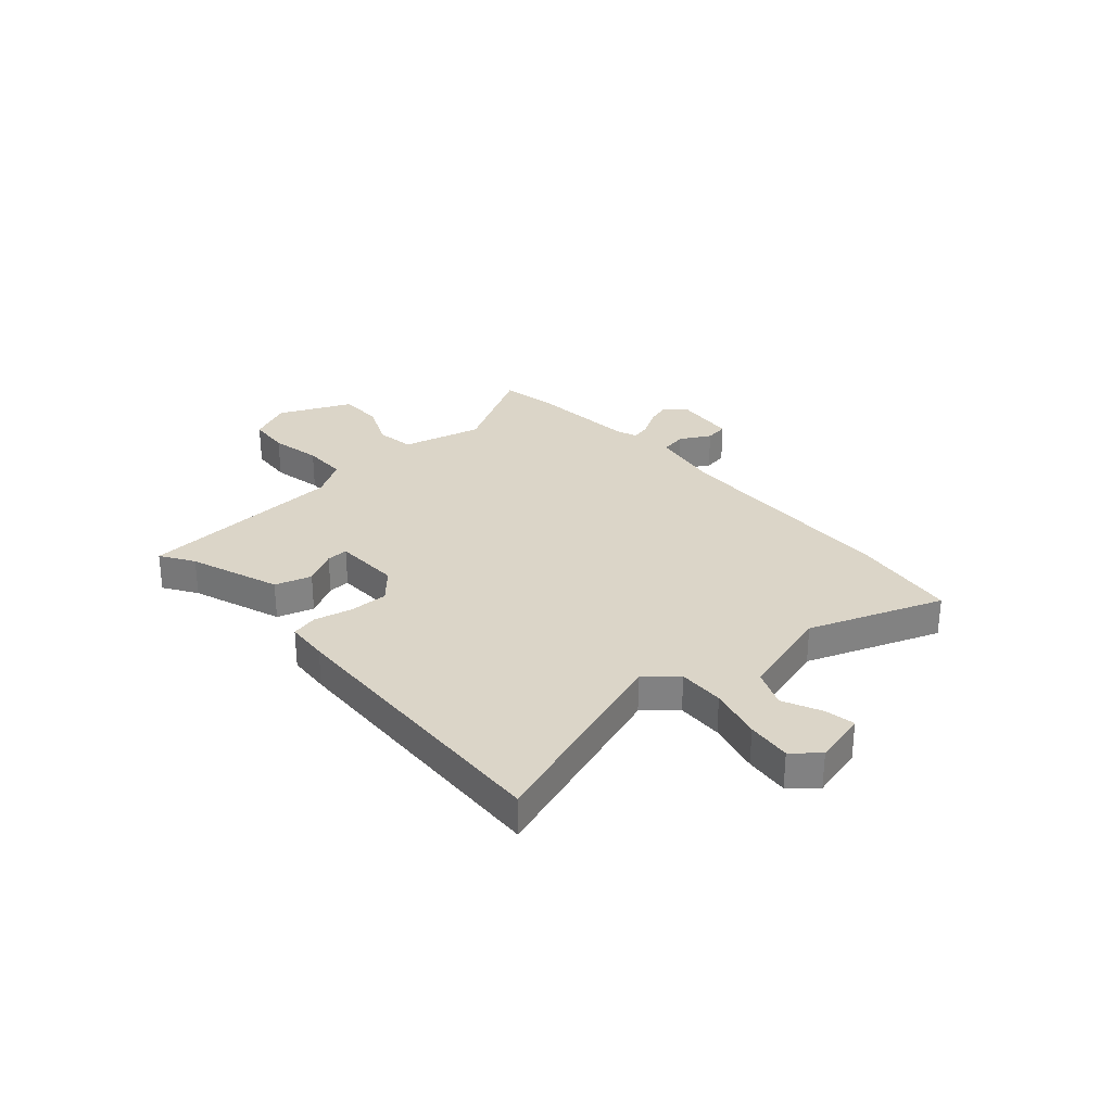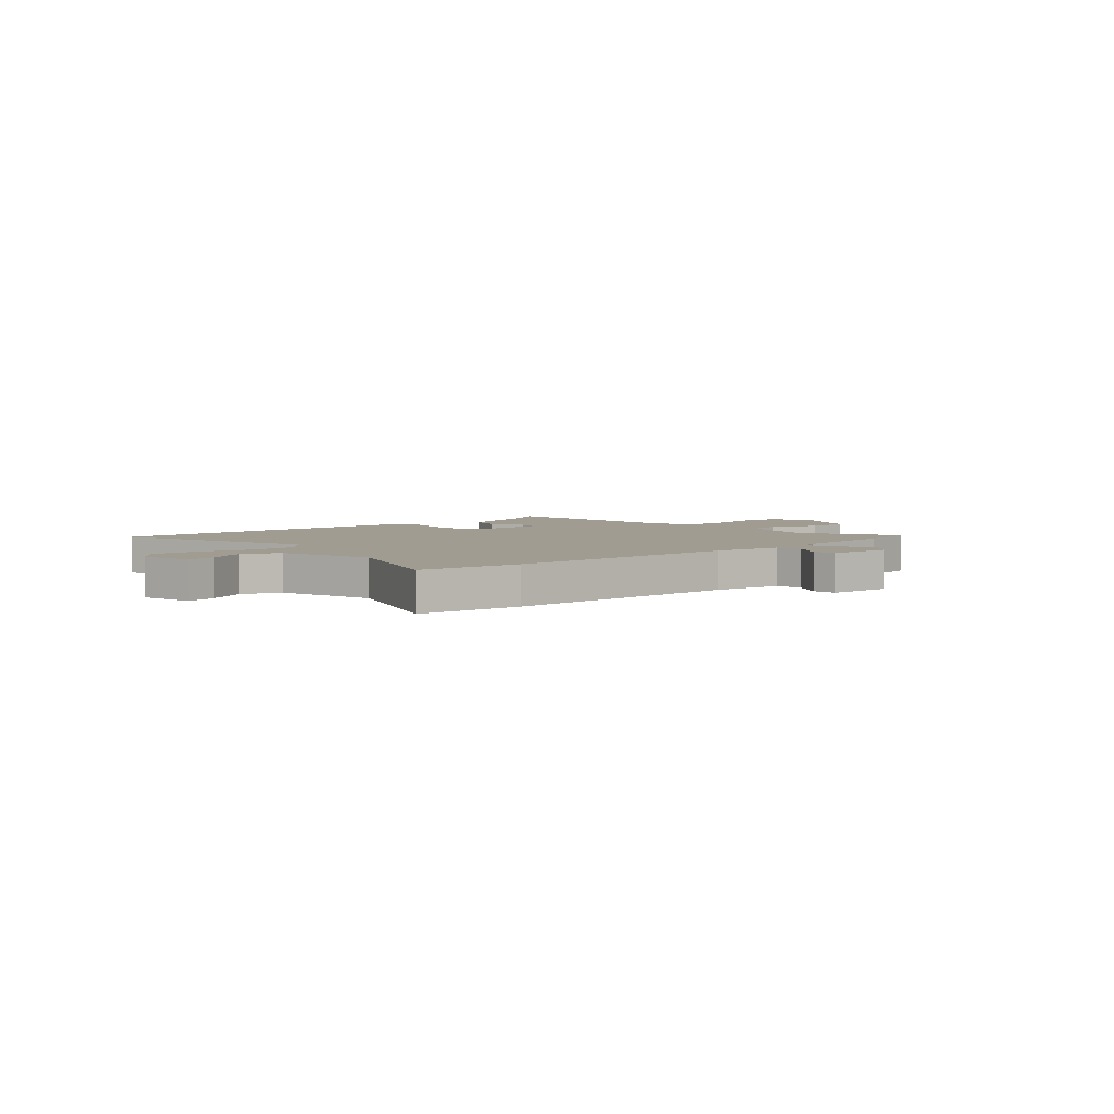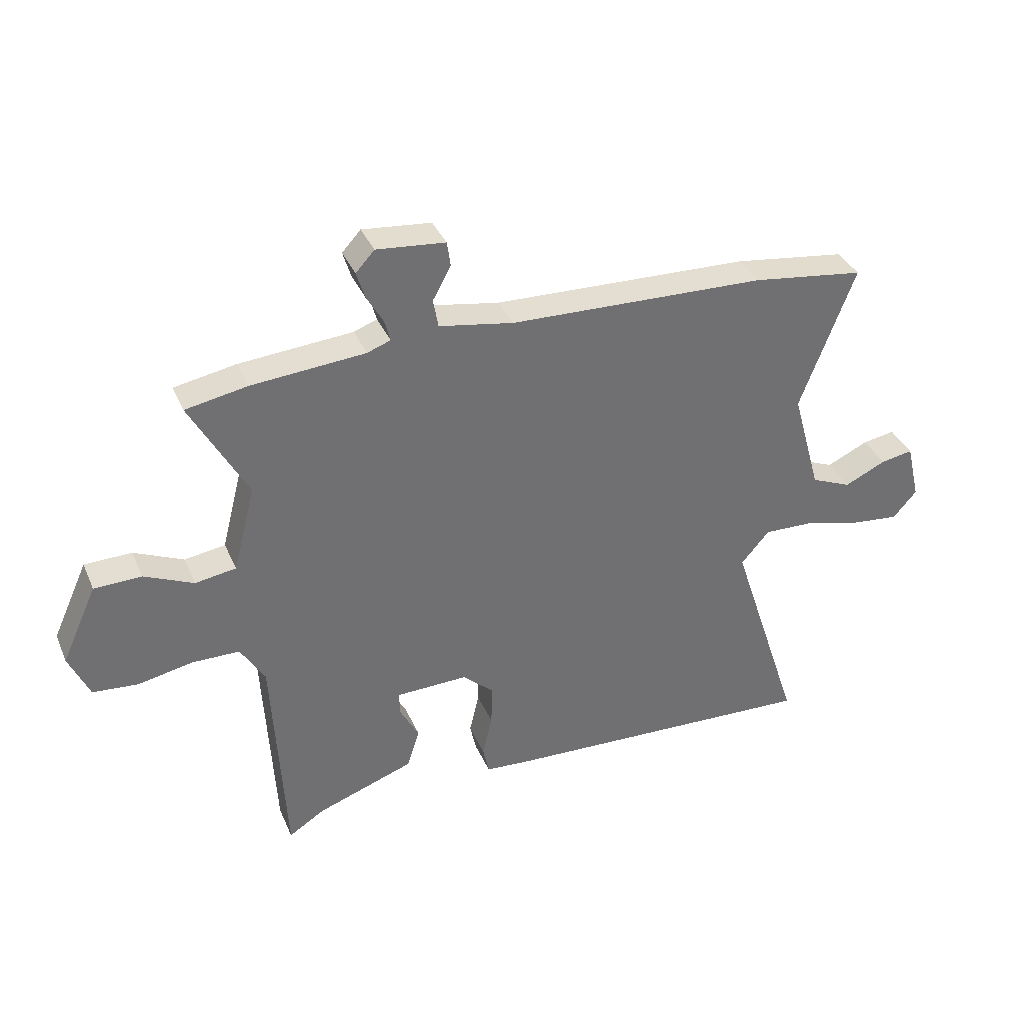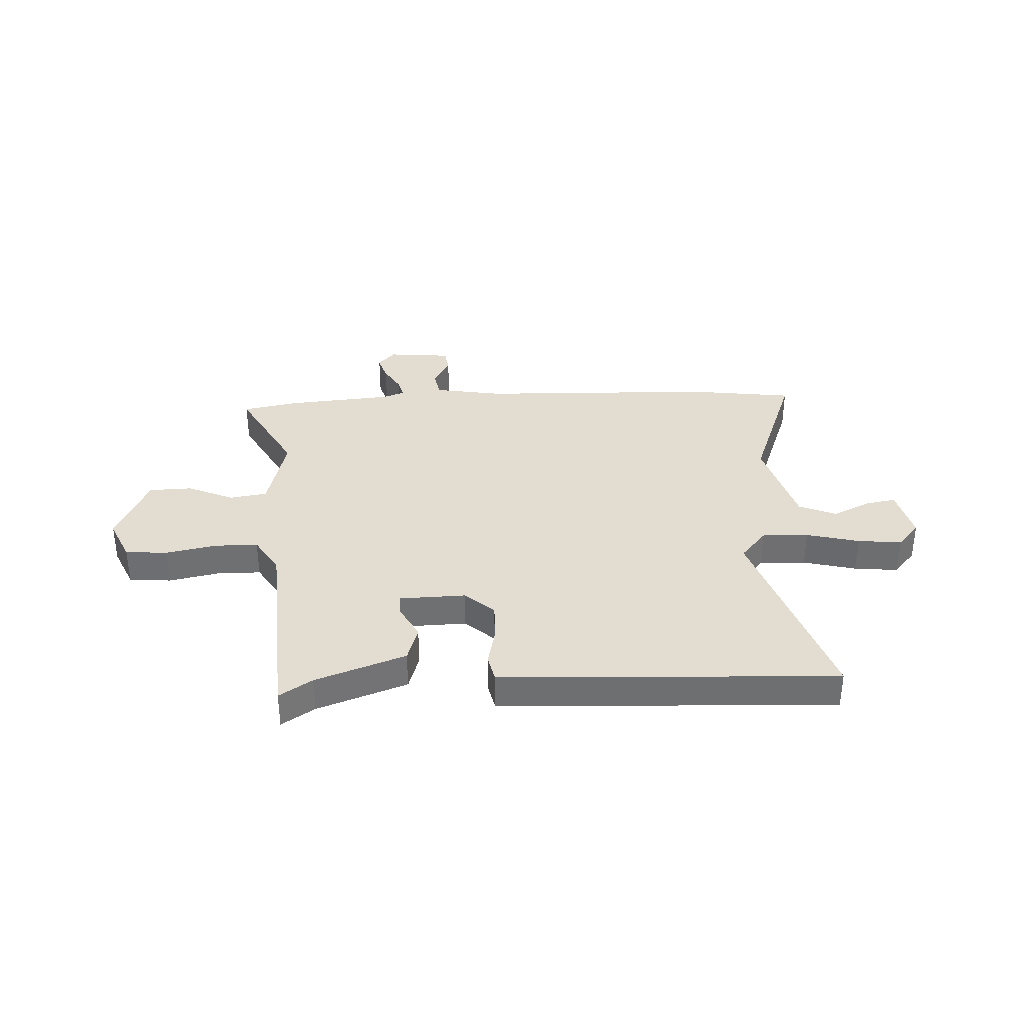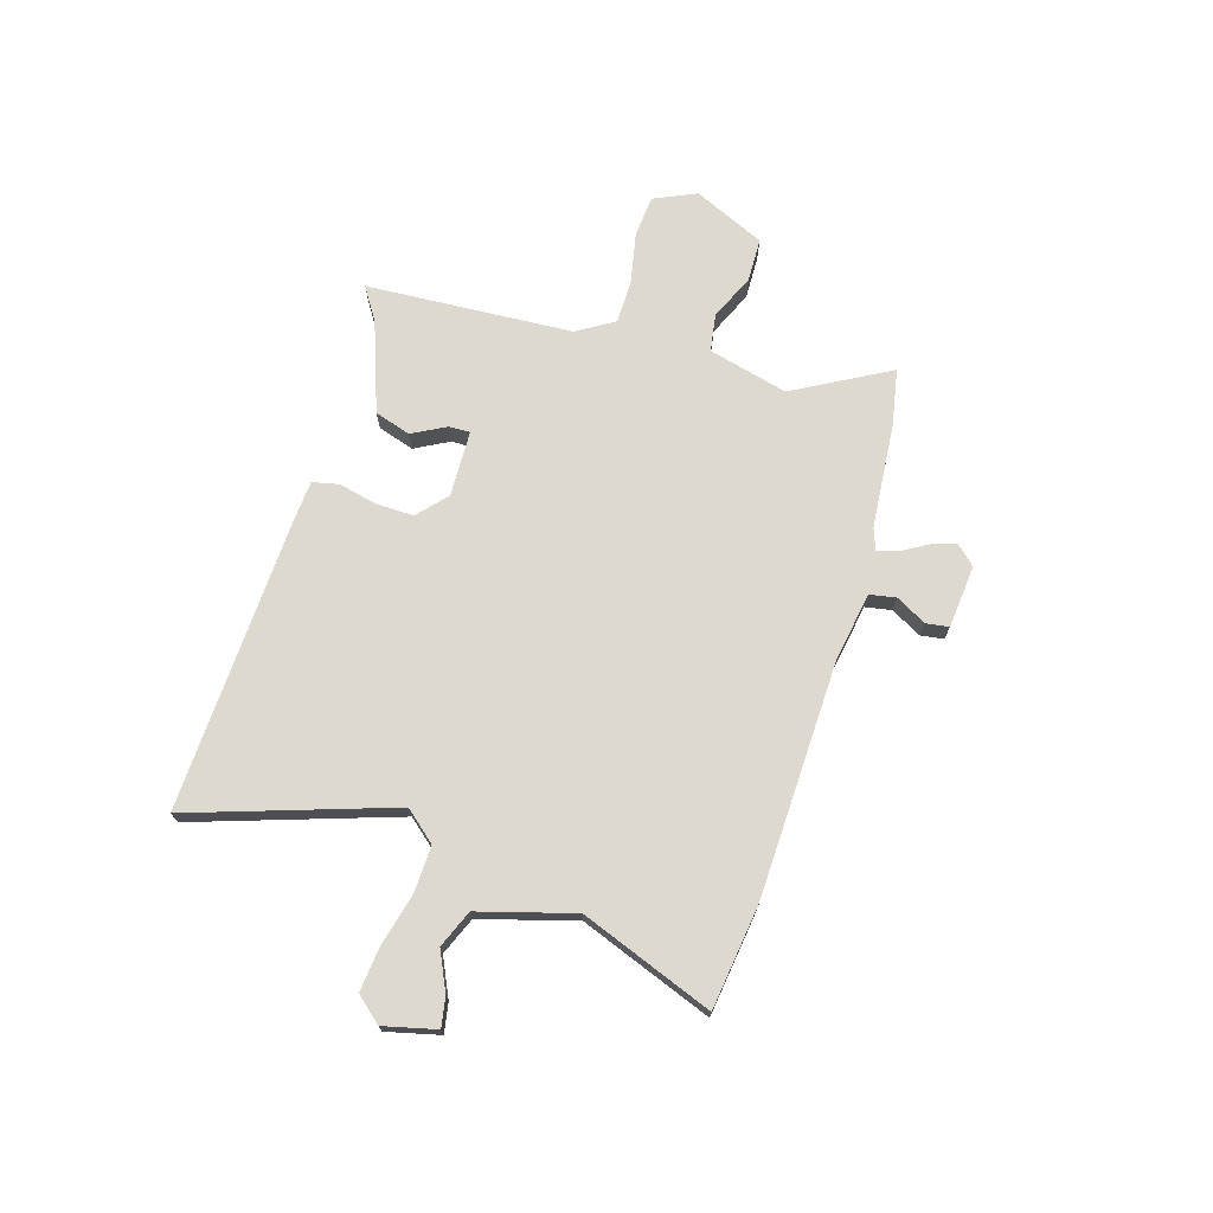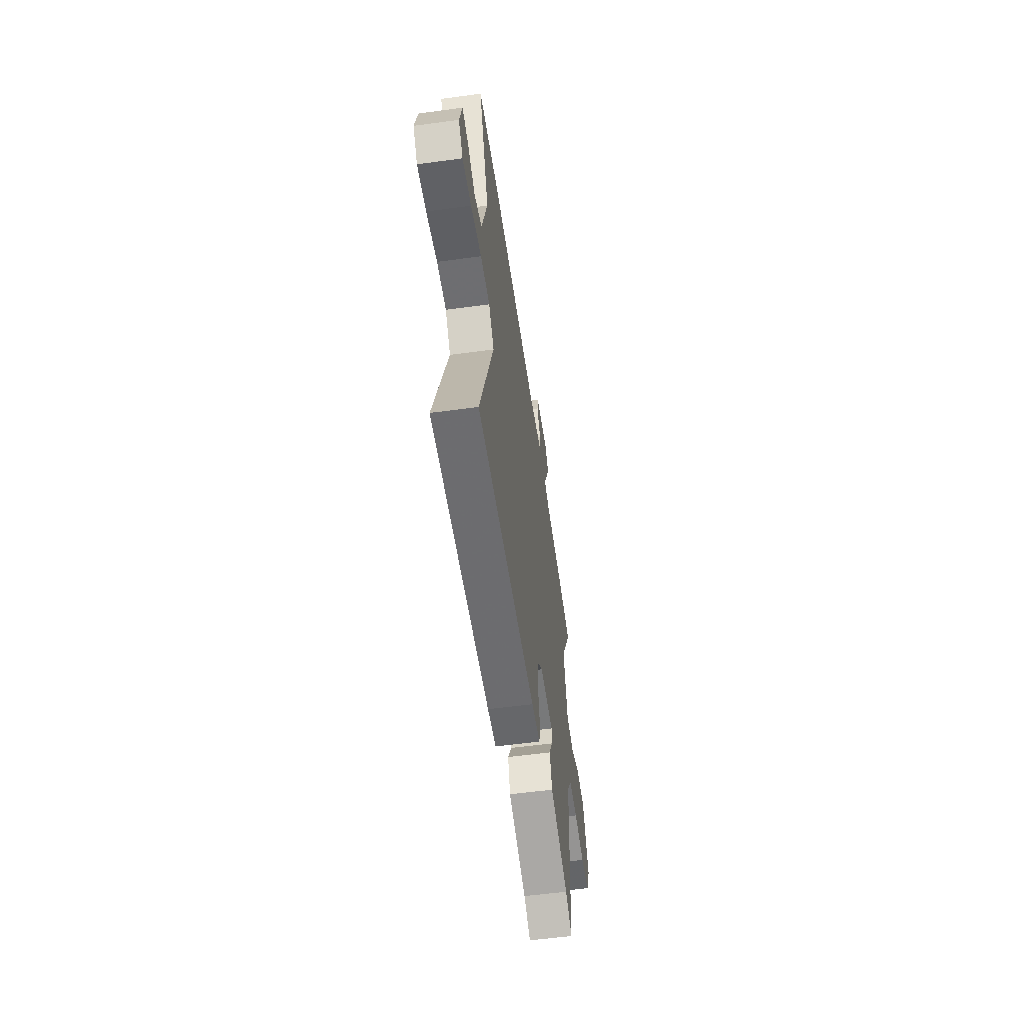
<metadata>
{"format":"obj","ext":"obj","renderer":"f3d","projection":"perspective","resolution":1024,"background":"white","views":[{"elev":29.6,"azim":-131.9,"up":"+Y"},{"elev":4.5,"azim":-42.1,"up":"+Y"},{"elev":36.2,"azim":158.5,"up":"+Z"},{"elev":35.4,"azim":177.0,"up":"+Y"},{"elev":71.6,"azim":-73.3,"up":"+Y"},{"elev":-56.3,"azim":-81.9,"up":"+Z"}]}
</metadata>
<code>
v -0.583 0.07 -0.493
v -0.457 0.07 -0.108
v -0.507 0.07 -0.05
v -0.595 0.07 -0.053
v -0.696 0.07 -0.079
v -0.78 0.07 -0.088
v -0.822 0.07 -0.04
v -0.798 0.07 0.061
v -0.741 0.07 0.051
v -0.668 0.07 0.017
v -0.597 0.07 0.047
v -0.546 0.07 0.229
v -0.642 0.07 0.481
v -0.444 0.07 0.508
v 0.008 0.07 0.523
v 0.139 0.07 0.546
v 0.148 0.07 0.596
v 0.116 0.07 0.654
v 0.122 0.07 0.698
v 0.243 0.07 0.71
v 0.276 0.07 0.674
v 0.261 0.07 0.626
v 0.232 0.07 0.576
v 0.222 0.07 0.538
v 0.263 0.07 0.523
v 0.463 0.07 0.507
v 0.572 0.07 0.487
v 0.472 0.07 0.304
v 0.511 0.07 0.152
v 0.583 0.07 0.141
v 0.67 0.07 0.18
v 0.753 0.07 0.178
v 0.815 0.07 0.042
v 0.779 0.07 -0.039
v 0.699 0.07 -0.046
v 0.603 0.07 -0.027
v 0.519 0.07 -0.028
v 0.476 0.07 -0.099
v 0.454 0.07 -0.494
v 0.391 0.07 -0.454
v 0.219 0.07 -0.393
v 0.197 0.07 -0.324
v 0.231 0.07 -0.26
v 0.232 0.07 -0.219
v 0.105 0.07 -0.216
v 0.05 0.07 -0.266
v 0.052 0.07 -0.339
v 0.069 0.07 -0.412
v 0.058 0.07 -0.462
v -0.023 0.07 -0.468
v -0.583 0 -0.493
v -0.457 0 -0.108
v -0.507 0 -0.05
v -0.595 0 -0.053
v -0.696 0 -0.079
v -0.78 0 -0.088
v -0.822 0 -0.04
v -0.798 0 0.061
v -0.741 0 0.051
v -0.668 0 0.017
v -0.597 0 0.047
v -0.546 0 0.229
v -0.642 0 0.481
v -0.444 0 0.508
v 0.008 0 0.523
v 0.139 0 0.546
v 0.148 0 0.596
v 0.116 0 0.654
v 0.122 0 0.698
v 0.243 0 0.71
v 0.276 0 0.674
v 0.261 0 0.626
v 0.232 0 0.576
v 0.222 0 0.538
v 0.263 0 0.523
v 0.463 0 0.507
v 0.572 0 0.487
v 0.472 0 0.304
v 0.511 0 0.152
v 0.583 0 0.141
v 0.67 0 0.18
v 0.753 0 0.178
v 0.815 0 0.042
v 0.779 0 -0.039
v 0.699 0 -0.046
v 0.603 0 -0.027
v 0.519 0 -0.028
v 0.476 0 -0.099
v 0.454 0 -0.494
v 0.391 0 -0.454
v 0.219 0 -0.393
v 0.197 0 -0.324
v 0.231 0 -0.26
v 0.232 0 -0.219
v 0.105 0 -0.216
v 0.05 0 -0.266
v 0.052 0 -0.339
v 0.069 0 -0.412
v 0.058 0 -0.462
v -0.023 0 -0.468
f 50 1 2
f 49 50 2
f 48 49 2
f 47 48 2
f 46 47 2 3
f 45 46 3
f 44 45 3
f 40 41 42 43
f 40 43 44
f 39 40 44
f 38 39 44
f 37 38 44 3
f 34 35 36
f 33 34 36
f 32 33 36
f 31 32 36
f 30 31 36
f 29 30 36 37
f 28 29 37 3
f 28 3 4
f 27 28 4
f 26 27 4
f 25 26 4
f 21 22 23
f 20 21 23
f 19 20 23
f 18 19 23
f 17 18 23
f 16 17 23 24
f 25 4 5
f 24 25 5
f 16 24 5
f 15 16 5
f 12 13 14 15
f 8 9 10
f 7 8 10
f 6 7 10
f 5 6 10
f 5 10 11
f 15 5 11
f 11 12 15
f 52 51 100
f 52 100 99
f 52 99 98
f 52 98 97
f 53 52 97 96
f 53 96 95
f 53 95 94
f 93 92 91 90
f 94 93 90
f 94 90 89
f 94 89 88
f 53 94 88 87
f 86 85 84
f 86 84 83
f 86 83 82
f 86 82 81
f 86 81 80
f 87 86 80 79
f 53 87 79 78
f 54 53 78
f 54 78 77
f 54 77 76
f 54 76 75
f 73 72 71
f 73 71 70
f 73 70 69
f 73 69 68
f 73 68 67
f 74 73 67 66
f 55 54 75
f 55 75 74
f 55 74 66
f 55 66 65
f 65 64 63 62
f 60 59 58
f 60 58 57
f 60 57 56
f 60 56 55
f 61 60 55
f 61 55 65
f 65 62 61
f 1 51 52 2
f 2 52 53 3
f 3 53 54 4
f 4 54 55 5
f 5 55 56 6
f 6 56 57 7
f 7 57 58 8
f 8 58 59 9
f 9 59 60 10
f 10 60 61 11
f 11 61 62 12
f 12 62 63 13
f 13 63 64 14
f 14 64 65 15
f 15 65 66 16
f 16 66 67 17
f 17 67 68 18
f 18 68 69 19
f 19 69 70 20
f 20 70 71 21
f 21 71 72 22
f 22 72 73 23
f 23 73 74 24
f 24 74 75 25
f 25 75 76 26
f 26 76 77 27
f 27 77 78 28
f 28 78 79 29
f 29 79 80 30
f 30 80 81 31
f 31 81 82 32
f 32 82 83 33
f 33 83 84 34
f 34 84 85 35
f 35 85 86 36
f 36 86 87 37
f 37 87 88 38
f 38 88 89 39
f 39 89 90 40
f 40 90 91 41
f 41 91 92 42
f 42 92 93 43
f 43 93 94 44
f 44 94 95 45
f 45 95 96 46
f 46 96 97 47
f 47 97 98 48
f 48 98 99 49
f 49 99 100 50
f 50 100 51 1

</code>
